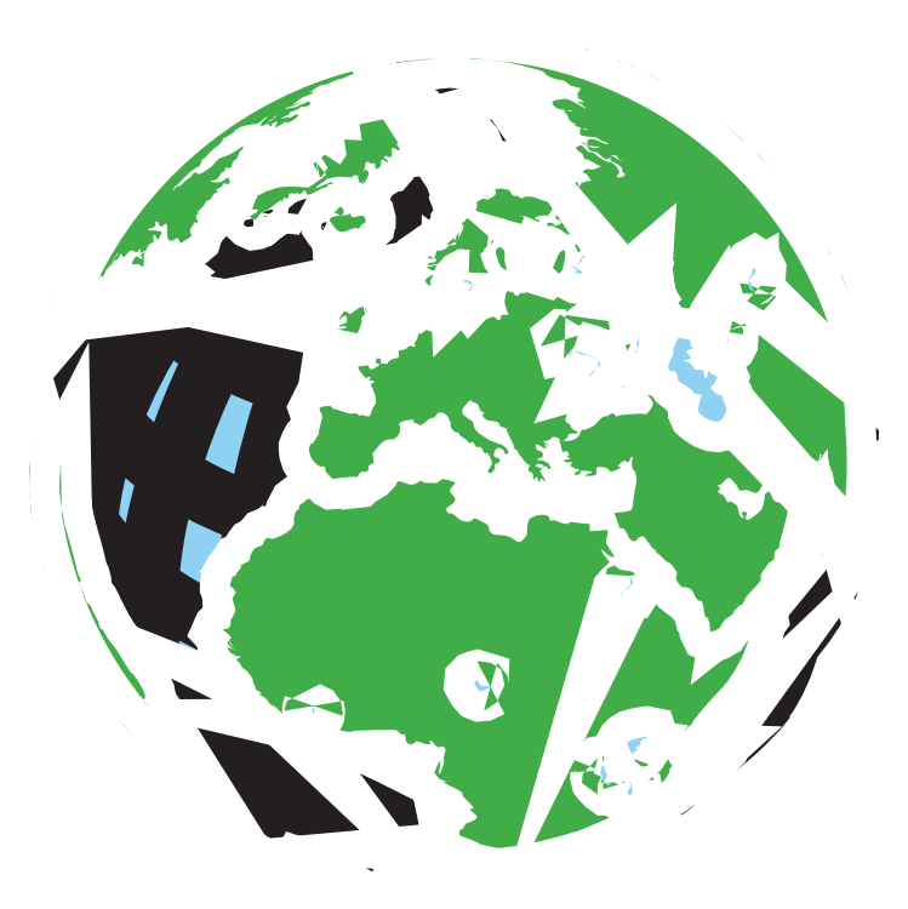
<metadata>
{"format":"dxf","ext":"dxf","renderer":"ezdxf+matplotlib","layout":"modelspace","background":"white","min_lineweight":24,"dpi":150}
</metadata>
<code>
0
SECTION
2
ENTITIES
0
SPLINE
8
outline
210
0
220
0
230
1
70
    11
71
     3
72
    17
73
    13
74
     0
42
1e-10
43
1e-10
40
0
40
0
40
0
40
0
40
1
40
1
40
1
40
2
40
2
40
2
40
3
40
3
40
3
40
4
40
4
40
4
40
4
10
274.3
20
155.8
30
0
10
390.9
20
155.8
30
0
10
485.4
20
250.3
30
0
10
485.4
20
366.9
30
0
10
485.4
20
483.5
30
0
10
390.9
20
578.1
30
0
10
274.3
20
578.1
30
0
10
157.7
20
578.1
30
0
10
63.19
20
483.5
30
0
10
63.19
20
366.9
30
0
10
63.19
20
250.3
30
0
10
157.7
20
155.8
30
0
10
274.3
20
155.8
30
0
0
HATCH
8
outline
10
0
20
0
30
0
210
0
220
0
230
1
2
SOLID
70
     1
71
     0
91
        1
92
        1
93
        1
72
     4
94
        3
73
     0
74
     1
95
       17
96
       13
40
0
40
0
40
0
40
0
40
1
40
1
40
1
40
2
40
2
40
2
40
3
40
3
40
3
40
4
40
4
40
4
40
4
10
274.3
20
155.8
10
390.9
20
155.8
10
485.4
20
250.3
10
485.4
20
366.9
10
485.4
20
483.5
10
390.9
20
578.1
10
274.3
20
578.1
10
157.7
20
578.1
10
63.19
20
483.5
10
63.19
20
366.9
10
63.19
20
250.3
10
157.7
20
155.8
10
274.3
20
155.8
97
        0
75
     2
76
     1
98
        0
0
INSERT
8
longlat
2
block 2
10
0
20
0
30
0
0
INSERT
8
land
2
block 3
10
0
20
0
30
0
0
INSERT
8
water
2
block 4
10
0
20
0
30
0
0
ENDSEC
0
EOF

</code>
